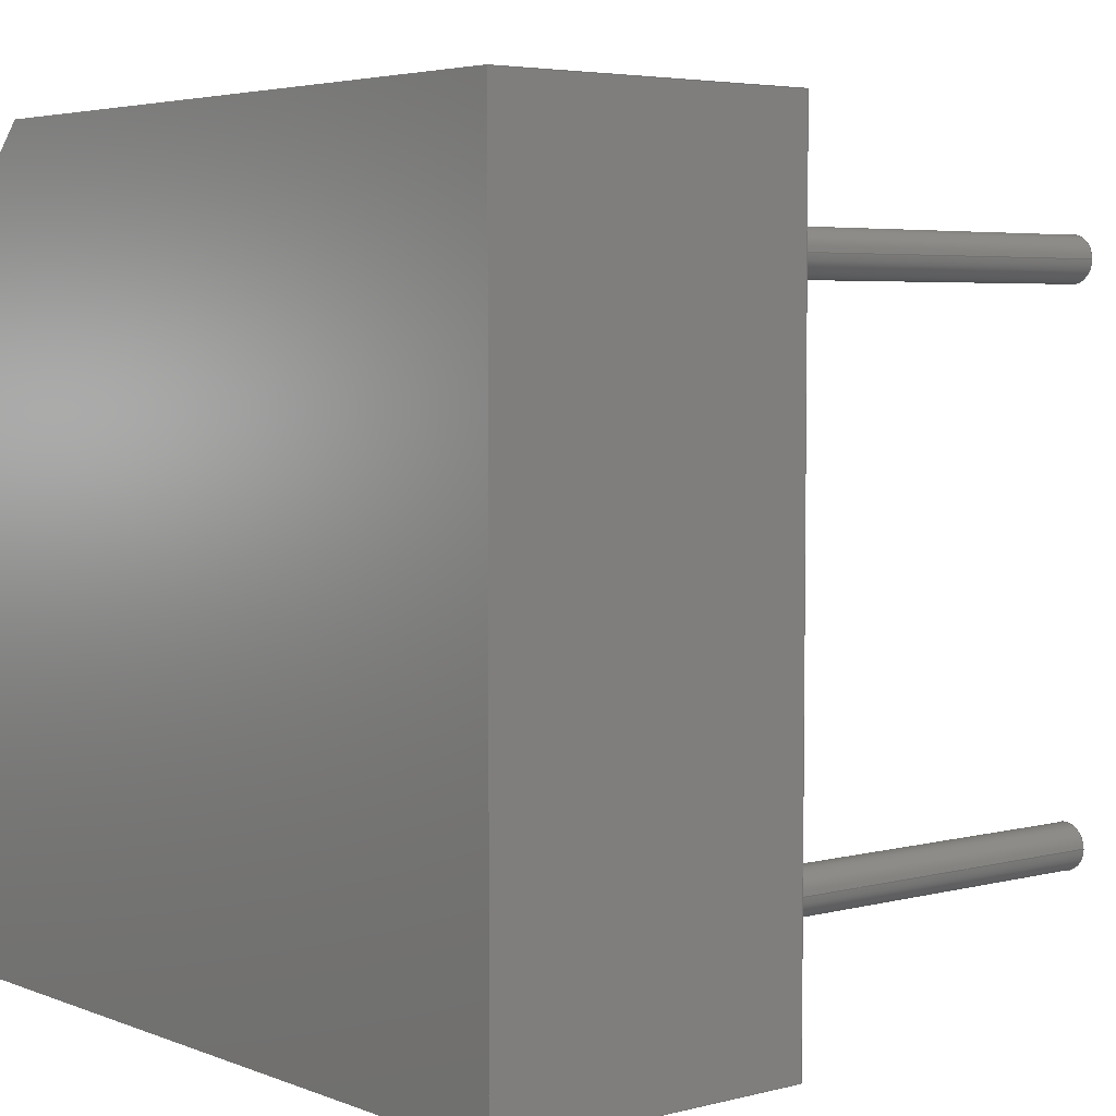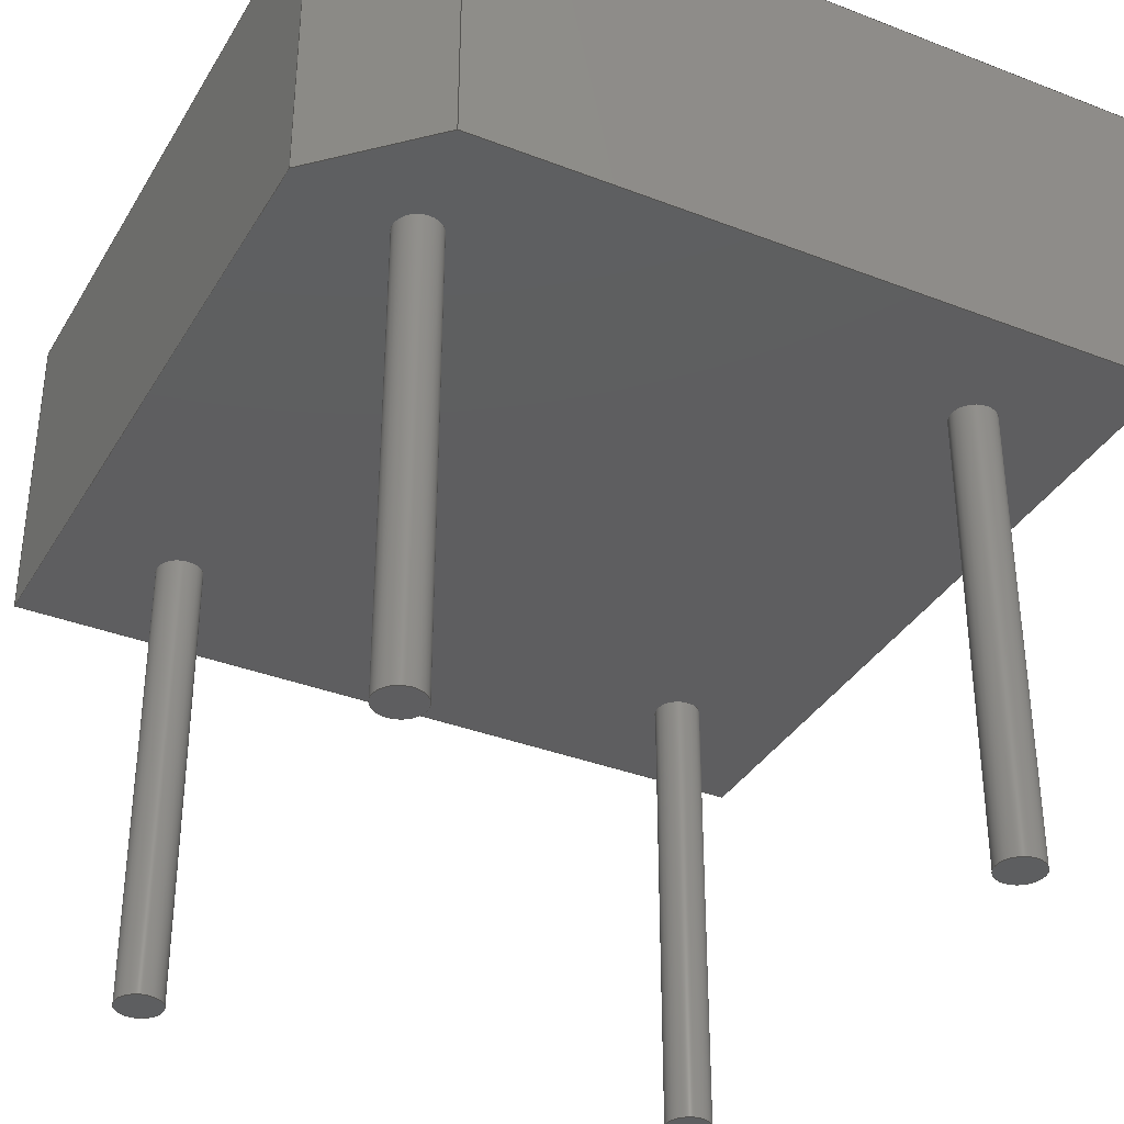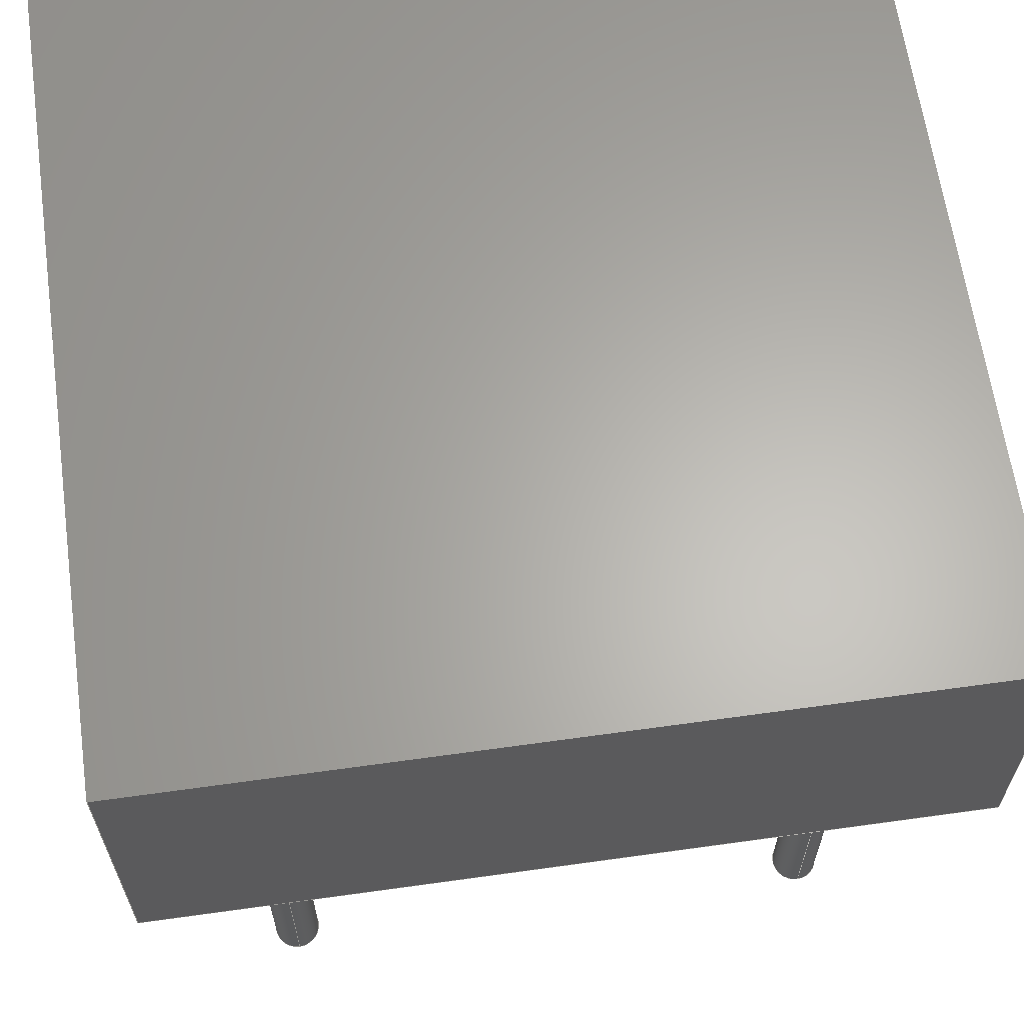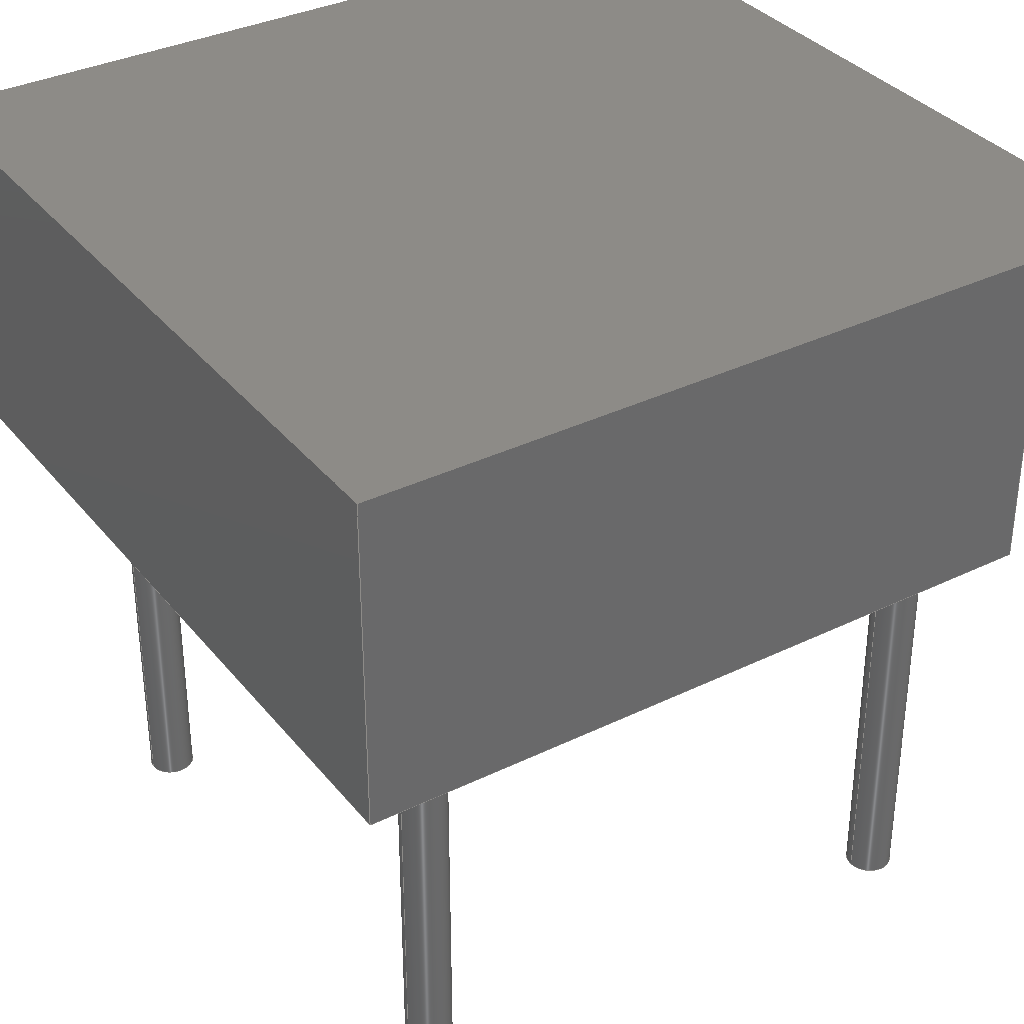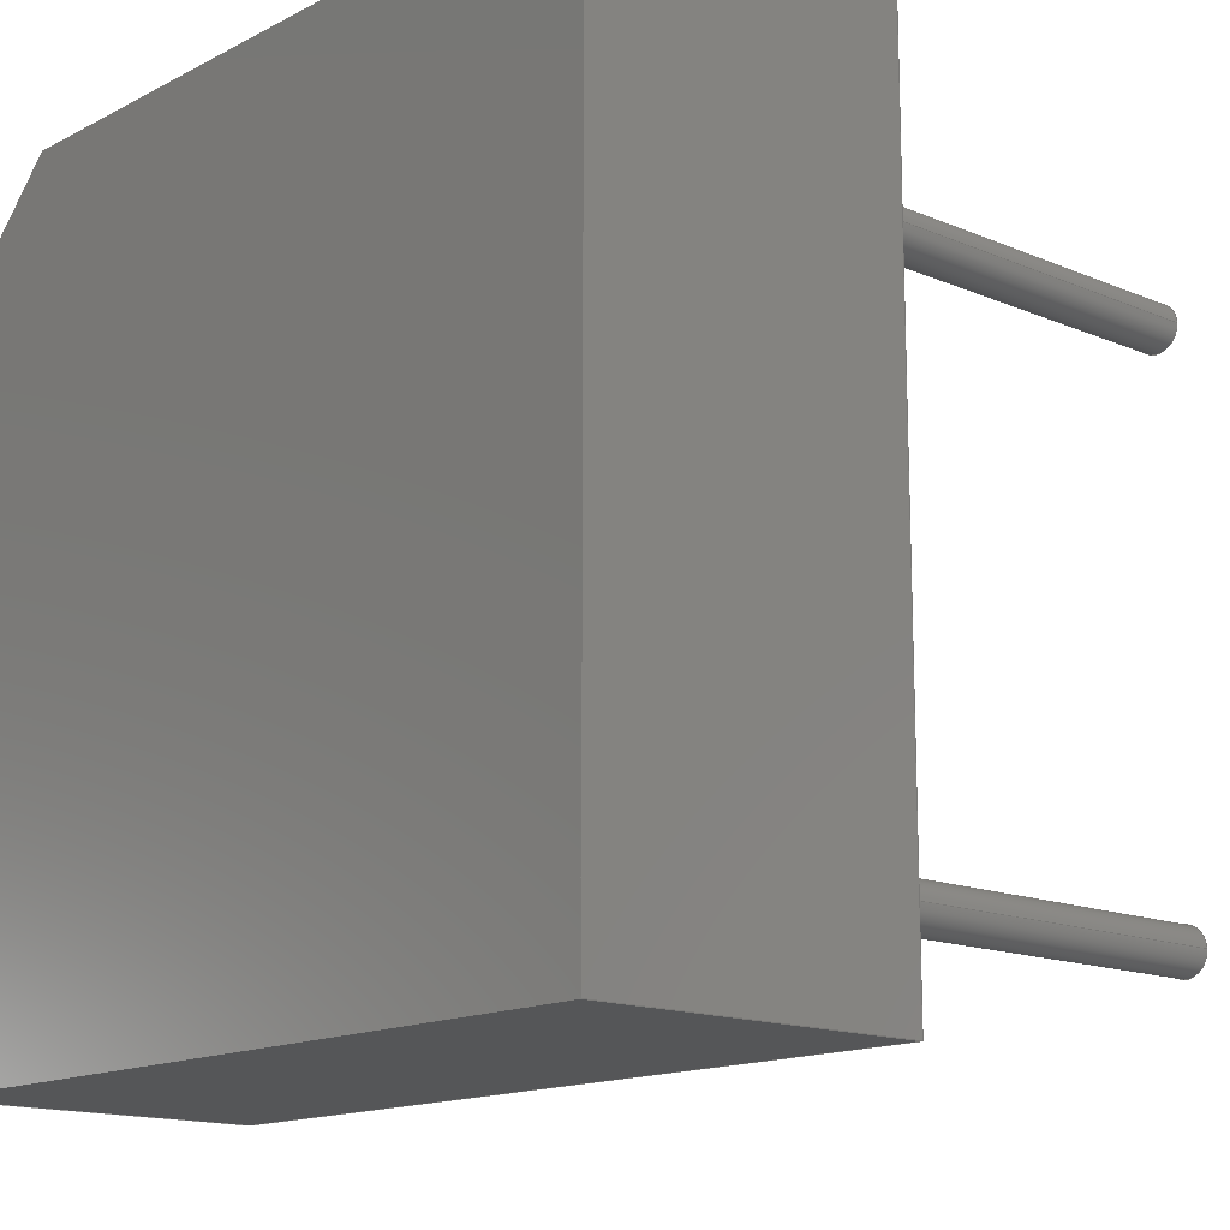
<metadata>
{"format":"step","ext":"step","renderer":"f3d","projection":"perspective","resolution":1024,"background":"white","views":[{"elev":4.5,"azim":50.8,"up":"+Y"},{"elev":-35.6,"azim":-117.1,"up":"+Z"},{"elev":63.8,"azim":82.0,"up":"+Z"},{"elev":34.8,"azim":146.9,"up":"+Z"},{"elev":-14.8,"azim":47.8,"up":"+Y"}]}
</metadata>
<code>
ISO-10303-21;
DATA;
#1=APPLICATION_PROTOCOL_DEFINITION('committee draft',  'automotive_design',1997,#2);
#2=APPLICATION_CONTEXT(  'core data for automotive mechanical design processes');
#3=SHAPE_DEFINITION_REPRESENTATION(#4,#10);
#4=PRODUCT_DEFINITION_SHAPE('','',#5);
#5=PRODUCT_DEFINITION('design','',#6,#9);
#6=PRODUCT_DEFINITION_FORMATION('','',#7);
#7=PRODUCT('Diode_Bridge_15.7x15.7x6.3mm_P10.8mm',  'Diode_Bridge_15.7x15.7x6.3mm_P10.8mm','',(#8));
#8=MECHANICAL_CONTEXT('',#2,'mechanical');
#9=PRODUCT_DEFINITION_CONTEXT('part definition',#2,'design');
#10=ADVANCED_BREP_SHAPE_REPRESENTATION('',(#11,#15),#265);
#11=AXIS2_PLACEMENT_3D('',#12,#13,#14);
#12=CARTESIAN_POINT('',(0,0,0));
#13=DIRECTION('',(0,0,1));
#14=DIRECTION('',(1,0,-0));
#15=MANIFOLD_SOLID_BREP('',#16);
#16=CLOSED_SHELL('',(#17,#46,#68,#89,#141,#154,#163,#170,#190,#208,    #226,#244,#250,#255,#260));
#17=ADVANCED_FACE('',(#18),#43,.T.);
#18=FACE_BOUND('',#19,.T.);
#19=EDGE_LOOP('',(#20,#28,#35,#40));
#20=ORIENTED_EDGE('',*,*,#21,.T.);
#21=EDGE_CURVE('',#22,#24,#26,.T.);
#22=VERTEX_POINT('',#23);
#23=CARTESIAN_POINT('',(-2.45,0.45,0.1));
#24=VERTEX_POINT('',#25);
#25=CARTESIAN_POINT('',(-2.45,0.45,6.4));
#26=LINE('',#23,#27);
#27=VECTOR('',#13,1);
#28=ORIENTED_EDGE('',*,*,#29,.T.);
#29=EDGE_CURVE('',#24,#30,#32,.T.);
#30=VERTEX_POINT('',#31);
#31=CARTESIAN_POINT('',(-0.45,2.45,6.4));
#32=LINE('',#25,#33);
#33=VECTOR('',#34,1);
#34=DIRECTION('',(0.7071,0.7071,0));
#35=ORIENTED_EDGE('',*,*,#36,.F.);
#36=EDGE_CURVE('',#37,#30,#39,.T.);
#37=VERTEX_POINT('',#38);
#38=CARTESIAN_POINT('',(-0.45,2.45,0.1));
#39=LINE('',#38,#27);
#40=ORIENTED_EDGE('',*,*,#41,.F.);
#41=EDGE_CURVE('',#22,#37,#42,.T.);
#42=LINE('',#23,#33);
#43=PLANE('',#44);
#44=AXIS2_PLACEMENT_3D('',#23,#45,#34);
#45=DIRECTION('',(-0.7071,0.7071,0));
#46=ADVANCED_FACE('',(#47),#65,.T.);
#47=FACE_BOUND('',#48,.T.);
#48=EDGE_LOOP('',(#49,#56,#61,#62));
#49=ORIENTED_EDGE('',*,*,#50,.T.);
#50=EDGE_CURVE('',#51,#53,#55,.T.);
#51=VERTEX_POINT('',#52);
#52=CARTESIAN_POINT('',(-2.45,-13.25,0.1));
#53=VERTEX_POINT('',#54);
#54=CARTESIAN_POINT('',(-2.45,-13.25,6.4));
#55=LINE('',#52,#27);
#56=ORIENTED_EDGE('',*,*,#57,.T.);
#57=EDGE_CURVE('',#53,#24,#58,.T.);
#58=LINE('',#54,#59);
#59=VECTOR('',#60,1);
#60=DIRECTION('',(0,1,0));
#61=ORIENTED_EDGE('',*,*,#21,.F.);
#62=ORIENTED_EDGE('',*,*,#63,.F.);
#63=EDGE_CURVE('',#51,#22,#64,.T.);
#64=LINE('',#52,#59);
#65=PLANE('',#66);
#66=AXIS2_PLACEMENT_3D('',#52,#67,#60);
#67=DIRECTION('',(-1,0,0));
#68=ADVANCED_FACE('',(#69),#87,.T.);
#69=FACE_BOUND('',#70,.T.);
#70=EDGE_LOOP('',(#71,#72,#79,#84));
#71=ORIENTED_EDGE('',*,*,#36,.T.);
#72=ORIENTED_EDGE('',*,*,#73,.T.);
#73=EDGE_CURVE('',#30,#74,#76,.T.);
#74=VERTEX_POINT('',#75);
#75=CARTESIAN_POINT('',(13.25,2.45,6.4));
#76=LINE('',#31,#77);
#77=VECTOR('',#78,1);
#78=DIRECTION('',(1,0,0));
#79=ORIENTED_EDGE('',*,*,#80,.F.);
#80=EDGE_CURVE('',#81,#74,#83,.T.);
#81=VERTEX_POINT('',#82);
#82=CARTESIAN_POINT('',(13.25,2.45,0.1));
#83=LINE('',#82,#27);
#84=ORIENTED_EDGE('',*,*,#85,.F.);
#85=EDGE_CURVE('',#37,#81,#86,.T.);
#86=LINE('',#38,#77);
#87=PLANE('',#88);
#88=AXIS2_PLACEMENT_3D('',#38,#60,#78);
#89=ADVANCED_FACE('',(#90,#103,#112,#121,#130),#139,.F.);
#90=FACE_BOUND('',#91,.F.);
#91=EDGE_LOOP('',(#40,#62,#92,#98,#84));
#92=ORIENTED_EDGE('',*,*,#93,.F.);
#93=EDGE_CURVE('',#94,#51,#96,.T.);
#94=VERTEX_POINT('',#95);
#95=CARTESIAN_POINT('',(13.25,-13.25,0.1));
#96=LINE('',#95,#97);
#97=VECTOR('',#67,1);
#98=ORIENTED_EDGE('',*,*,#99,.F.);
#99=EDGE_CURVE('',#81,#94,#100,.T.);
#100=LINE('',#82,#101);
#101=VECTOR('',#102,1);
#102=DIRECTION('',(0,-1,0));
#103=FACE_BOUND('',#104,.F.);
#104=EDGE_LOOP('',(#105));
#105=ORIENTED_EDGE('',*,*,#106,.F.);
#106=EDGE_CURVE('',#107,#107,#109,.T.);
#107=VERTEX_POINT('',#108);
#108=CARTESIAN_POINT('',(11.25,0,0.1));
#109=CIRCLE('',#110,0.45);
#110=AXIS2_PLACEMENT_3D('',#111,#13,#78);
#111=CARTESIAN_POINT('',(10.8,0,0.1));
#112=FACE_BOUND('',#113,.F.);
#113=EDGE_LOOP('',(#114));
#114=ORIENTED_EDGE('',*,*,#115,.F.);
#115=EDGE_CURVE('',#116,#116,#118,.T.);
#116=VERTEX_POINT('',#117);
#117=CARTESIAN_POINT('',(11.25,-10.8,0.1));
#118=CIRCLE('',#119,0.45);
#119=AXIS2_PLACEMENT_3D('',#120,#13,#78);
#120=CARTESIAN_POINT('',(10.8,-10.8,0.1));
#121=FACE_BOUND('',#122,.F.);
#122=EDGE_LOOP('',(#123));
#123=ORIENTED_EDGE('',*,*,#124,.F.);
#124=EDGE_CURVE('',#125,#125,#127,.T.);
#125=VERTEX_POINT('',#126);
#126=CARTESIAN_POINT('',(0.45,-10.8,0.1));
#127=CIRCLE('',#128,0.45);
#128=AXIS2_PLACEMENT_3D('',#129,#13,#78);
#129=CARTESIAN_POINT('',(0,-10.8,0.1));
#130=FACE_BOUND('',#131,.F.);
#131=EDGE_LOOP('',(#132));
#132=ORIENTED_EDGE('',*,*,#133,.F.);
#133=EDGE_CURVE('',#134,#134,#136,.T.);
#134=VERTEX_POINT('',#135);
#135=CARTESIAN_POINT('',(0.45,0,0.1));
#136=CIRCLE('',#137,0.45);
#137=AXIS2_PLACEMENT_3D('',#138,#13,#78);
#138=CARTESIAN_POINT('',(0,0,0.1));
#139=PLANE('',#140);
#140=AXIS2_PLACEMENT_3D('',#23,#13,#78);
#141=ADVANCED_FACE('',(#142),#152,.T.);
#142=FACE_BOUND('',#143,.F.);
#143=EDGE_LOOP('',(#28,#72,#144,#149,#56));
#144=ORIENTED_EDGE('',*,*,#145,.T.);
#145=EDGE_CURVE('',#74,#146,#148,.T.);
#146=VERTEX_POINT('',#147);
#147=CARTESIAN_POINT('',(13.25,-13.25,6.4));
#148=LINE('',#75,#101);
#149=ORIENTED_EDGE('',*,*,#150,.T.);
#150=EDGE_CURVE('',#146,#53,#151,.T.);
#151=LINE('',#147,#97);
#152=PLANE('',#153);
#153=AXIS2_PLACEMENT_3D('',#25,#13,#78);
#154=ADVANCED_FACE('',(#155),#161,.T.);
#155=FACE_BOUND('',#156,.T.);
#156=EDGE_LOOP('',(#157,#149,#160,#92));
#157=ORIENTED_EDGE('',*,*,#158,.T.);
#158=EDGE_CURVE('',#94,#146,#159,.T.);
#159=LINE('',#95,#27);
#160=ORIENTED_EDGE('',*,*,#50,.F.);
#161=PLANE('',#162);
#162=AXIS2_PLACEMENT_3D('',#95,#102,#67);
#163=ADVANCED_FACE('',(#164),#168,.T.);
#164=FACE_BOUND('',#165,.T.);
#165=EDGE_LOOP('',(#166,#144,#167,#98));
#166=ORIENTED_EDGE('',*,*,#80,.T.);
#167=ORIENTED_EDGE('',*,*,#158,.F.);
#168=PLANE('',#169);
#169=AXIS2_PLACEMENT_3D('',#82,#78,#102);
#170=ADVANCED_FACE('',(#171),#187,.T.);
#171=FACE_BOUND('',#172,.T.);
#172=EDGE_LOOP('',(#105,#173,#181,#186));
#173=ORIENTED_EDGE('',*,*,#174,.T.);
#174=EDGE_CURVE('',#107,#175,#177,.T.);
#175=VERTEX_POINT('',#176);
#176=CARTESIAN_POINT('',(11.25,0,-9));
#177=LINE('',#178,#179);
#178=CARTESIAN_POINT('',(11.25,0,1));
#179=VECTOR('',#180,1);
#180=DIRECTION('',(-0,-0,-1));
#181=ORIENTED_EDGE('',*,*,#182,.T.);
#182=EDGE_CURVE('',#175,#175,#183,.T.);
#183=CIRCLE('',#184,0.45);
#184=AXIS2_PLACEMENT_3D('',#185,#13,#78);
#185=CARTESIAN_POINT('',(10.8,0,-9));
#186=ORIENTED_EDGE('',*,*,#174,.F.);
#187=CYLINDRICAL_SURFACE('',#188,0.45);
#188=AXIS2_PLACEMENT_3D('',#189,#13,#78);
#189=CARTESIAN_POINT('',(10.8,0,1));
#190=ADVANCED_FACE('',(#191),#205,.T.);
#191=FACE_BOUND('',#192,.T.);
#192=EDGE_LOOP('',(#114,#193,#199,#204));
#193=ORIENTED_EDGE('',*,*,#194,.T.);
#194=EDGE_CURVE('',#116,#195,#197,.T.);
#195=VERTEX_POINT('',#196);
#196=CARTESIAN_POINT('',(11.25,-10.8,-9));
#197=LINE('',#198,#179);
#198=CARTESIAN_POINT('',(11.25,-10.8,1));
#199=ORIENTED_EDGE('',*,*,#200,.T.);
#200=EDGE_CURVE('',#195,#195,#201,.T.);
#201=CIRCLE('',#202,0.45);
#202=AXIS2_PLACEMENT_3D('',#203,#13,#78);
#203=CARTESIAN_POINT('',(10.8,-10.8,-9));
#204=ORIENTED_EDGE('',*,*,#194,.F.);
#205=CYLINDRICAL_SURFACE('',#206,0.45);
#206=AXIS2_PLACEMENT_3D('',#207,#13,#78);
#207=CARTESIAN_POINT('',(10.8,-10.8,1));
#208=ADVANCED_FACE('',(#209),#223,.T.);
#209=FACE_BOUND('',#210,.T.);
#210=EDGE_LOOP('',(#123,#211,#217,#222));
#211=ORIENTED_EDGE('',*,*,#212,.T.);
#212=EDGE_CURVE('',#125,#213,#215,.T.);
#213=VERTEX_POINT('',#214);
#214=CARTESIAN_POINT('',(0.45,-10.8,-9));
#215=LINE('',#216,#179);
#216=CARTESIAN_POINT('',(0.45,-10.8,1));
#217=ORIENTED_EDGE('',*,*,#218,.T.);
#218=EDGE_CURVE('',#213,#213,#219,.T.);
#219=CIRCLE('',#220,0.45);
#220=AXIS2_PLACEMENT_3D('',#221,#13,#78);
#221=CARTESIAN_POINT('',(0,-10.8,-9));
#222=ORIENTED_EDGE('',*,*,#212,.F.);
#223=CYLINDRICAL_SURFACE('',#224,0.45);
#224=AXIS2_PLACEMENT_3D('',#225,#13,#78);
#225=CARTESIAN_POINT('',(0,-10.8,1));
#226=ADVANCED_FACE('',(#227),#241,.T.);
#227=FACE_BOUND('',#228,.T.);
#228=EDGE_LOOP('',(#132,#229,#235,#240));
#229=ORIENTED_EDGE('',*,*,#230,.T.);
#230=EDGE_CURVE('',#134,#231,#233,.T.);
#231=VERTEX_POINT('',#232);
#232=CARTESIAN_POINT('',(0.45,0,-9));
#233=LINE('',#234,#179);
#234=CARTESIAN_POINT('',(0.45,0,1));
#235=ORIENTED_EDGE('',*,*,#236,.T.);
#236=EDGE_CURVE('',#231,#231,#237,.T.);
#237=CIRCLE('',#238,0.45);
#238=AXIS2_PLACEMENT_3D('',#239,#13,#78);
#239=CARTESIAN_POINT('',(0,0,-9));
#240=ORIENTED_EDGE('',*,*,#230,.F.);
#241=CYLINDRICAL_SURFACE('',#242,0.45);
#242=AXIS2_PLACEMENT_3D('',#243,#13,#78);
#243=CARTESIAN_POINT('',(0,0,1));
#244=ADVANCED_FACE('',(#245),#247,.T.);
#245=FACE_BOUND('',#246,.F.);
#246=EDGE_LOOP('',(#181));
#247=PLANE('',#248);
#248=AXIS2_PLACEMENT_3D('',#176,#249,#67);
#249=DIRECTION('',(0,0,-1));
#250=ADVANCED_FACE('',(#251),#253,.T.);
#251=FACE_BOUND('',#252,.F.);
#252=EDGE_LOOP('',(#199));
#253=PLANE('',#254);
#254=AXIS2_PLACEMENT_3D('',#196,#249,#67);
#255=ADVANCED_FACE('',(#256),#258,.T.);
#256=FACE_BOUND('',#257,.F.);
#257=EDGE_LOOP('',(#217));
#258=PLANE('',#259);
#259=AXIS2_PLACEMENT_3D('',#214,#249,#67);
#260=ADVANCED_FACE('',(#261),#263,.T.);
#261=FACE_BOUND('',#262,.F.);
#262=EDGE_LOOP('',(#235));
#263=PLANE('',#264);
#264=AXIS2_PLACEMENT_3D('',#232,#249,#67);
#265=( GEOMETRIC_REPRESENTATION_CONTEXT(3) GLOBAL_UNCERTAINTY_ASSIGNED_CONTEXT((#269)) GLOBAL_UNIT_ASSIGNED_CONTEXT((#266,#267,#268)) REPRESENTATION_CONTEXT('Context #1',  '3D Context with UNIT and UNCERTAINTY') );
#266=( LENGTH_UNIT() NAMED_UNIT(*) SI_UNIT(.MILLI.,.METRE.) );
#267=( NAMED_UNIT(*) PLANE_ANGLE_UNIT() SI_UNIT($,.RADIAN.) );
#268=( NAMED_UNIT(*) SI_UNIT($,.STERADIAN.) SOLID_ANGLE_UNIT() );
#269=UNCERTAINTY_MEASURE_WITH_UNIT(LENGTH_MEASURE(1e-07),#266,  'distance_accuracy_value','confusion accuracy');
#270=PRODUCT_TYPE('part',$,(#7));
#271=MECHANICAL_DESIGN_GEOMETRIC_PRESENTATION_REPRESENTATION('',(#272,    #280,#281,#282,#283,#284,#285,#286,#294,#295,#296,#297,#298,#299,    #300),#265);
#272=STYLED_ITEM('color',(#273),#17);
#273=PRESENTATION_STYLE_ASSIGNMENT((#274));
#274=SURFACE_STYLE_USAGE(.BOTH.,#275);
#275=SURFACE_SIDE_STYLE('',(#276));
#276=SURFACE_STYLE_FILL_AREA(#277);
#277=FILL_AREA_STYLE('',(#278));
#278=FILL_AREA_STYLE_COLOUR('',#279);
#279=COLOUR_RGB('',0.148,0.145,0.145);
#280=STYLED_ITEM('color',(#273),#46);
#281=STYLED_ITEM('color',(#273),#68);
#282=STYLED_ITEM('color',(#273),#89);
#283=STYLED_ITEM('color',(#273),#141);
#284=STYLED_ITEM('color',(#273),#154);
#285=STYLED_ITEM('color',(#273),#163);
#286=STYLED_ITEM('color',(#287),#170);
#287=PRESENTATION_STYLE_ASSIGNMENT((#288));
#288=SURFACE_STYLE_USAGE(.BOTH.,#289);
#289=SURFACE_SIDE_STYLE('',(#290));
#290=SURFACE_STYLE_FILL_AREA(#291);
#291=FILL_AREA_STYLE('',(#292));
#292=FILL_AREA_STYLE_COLOUR('',#293);
#293=COLOUR_RGB('',0.824,0.82,0.781);
#294=STYLED_ITEM('color',(#287),#190);
#295=STYLED_ITEM('color',(#287),#208);
#296=STYLED_ITEM('color',(#287),#226);
#297=STYLED_ITEM('color',(#287),#244);
#298=STYLED_ITEM('color',(#287),#250);
#299=STYLED_ITEM('color',(#287),#255);
#300=STYLED_ITEM('color',(#287),#260);
ENDSEC;
END-ISO-10303-21;


</code>
